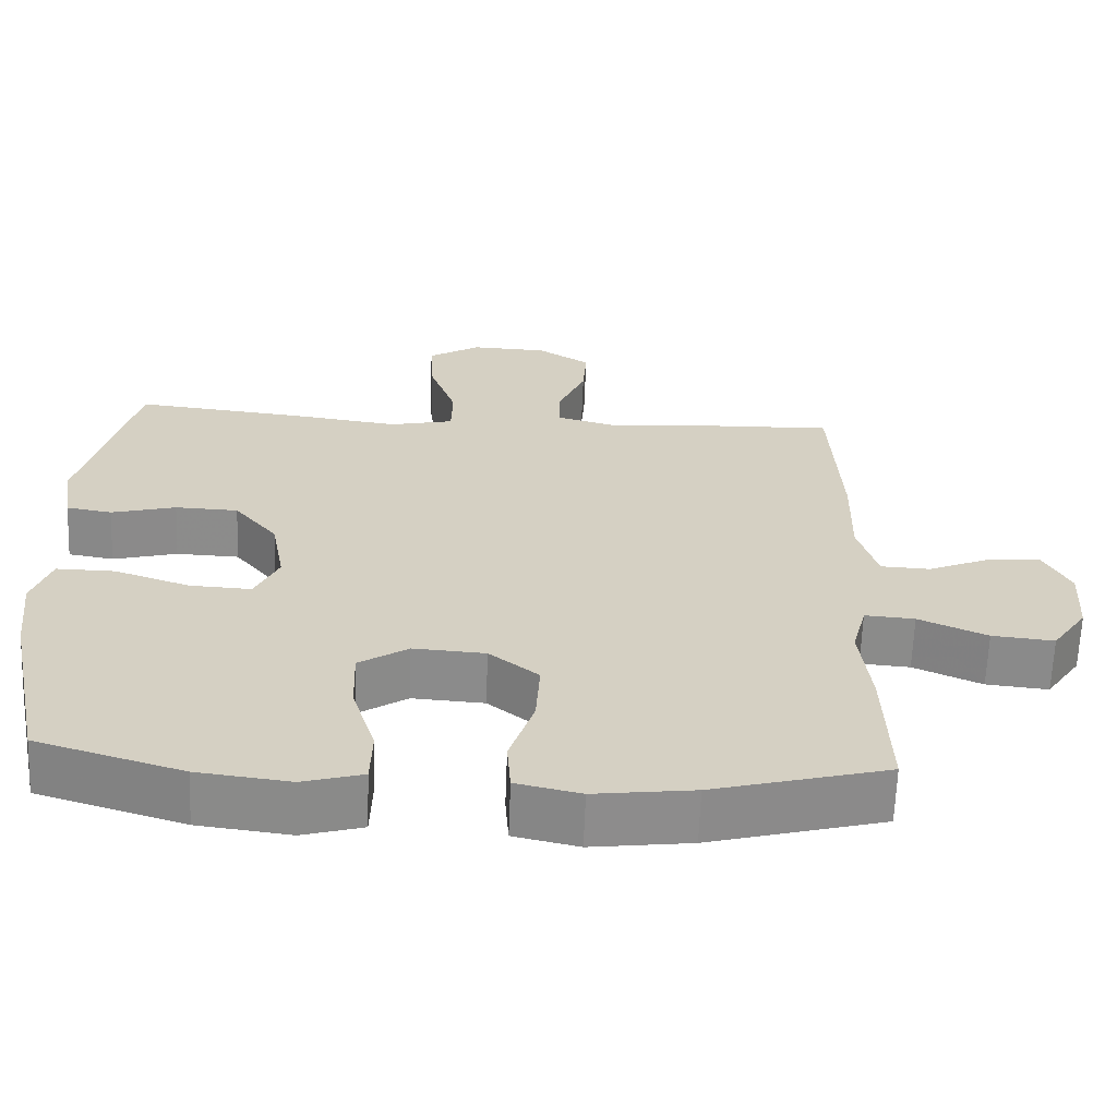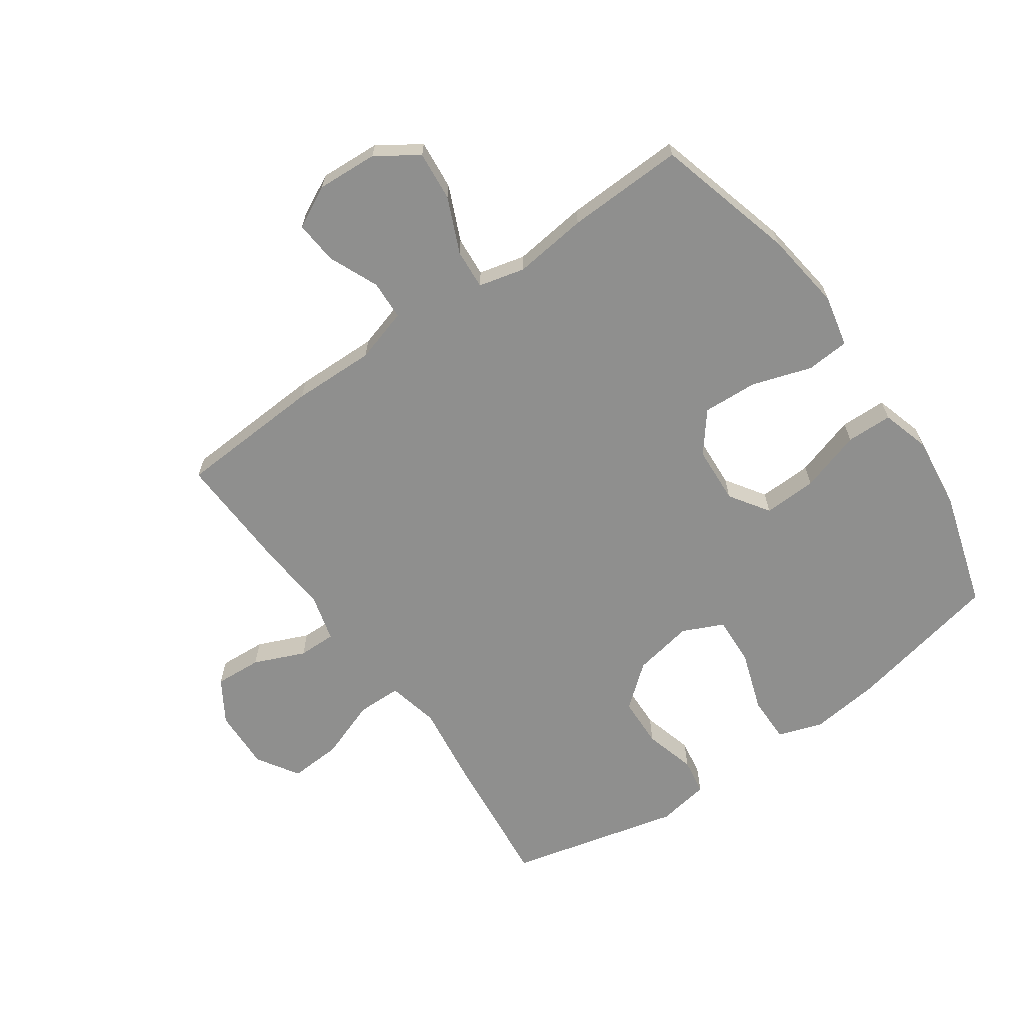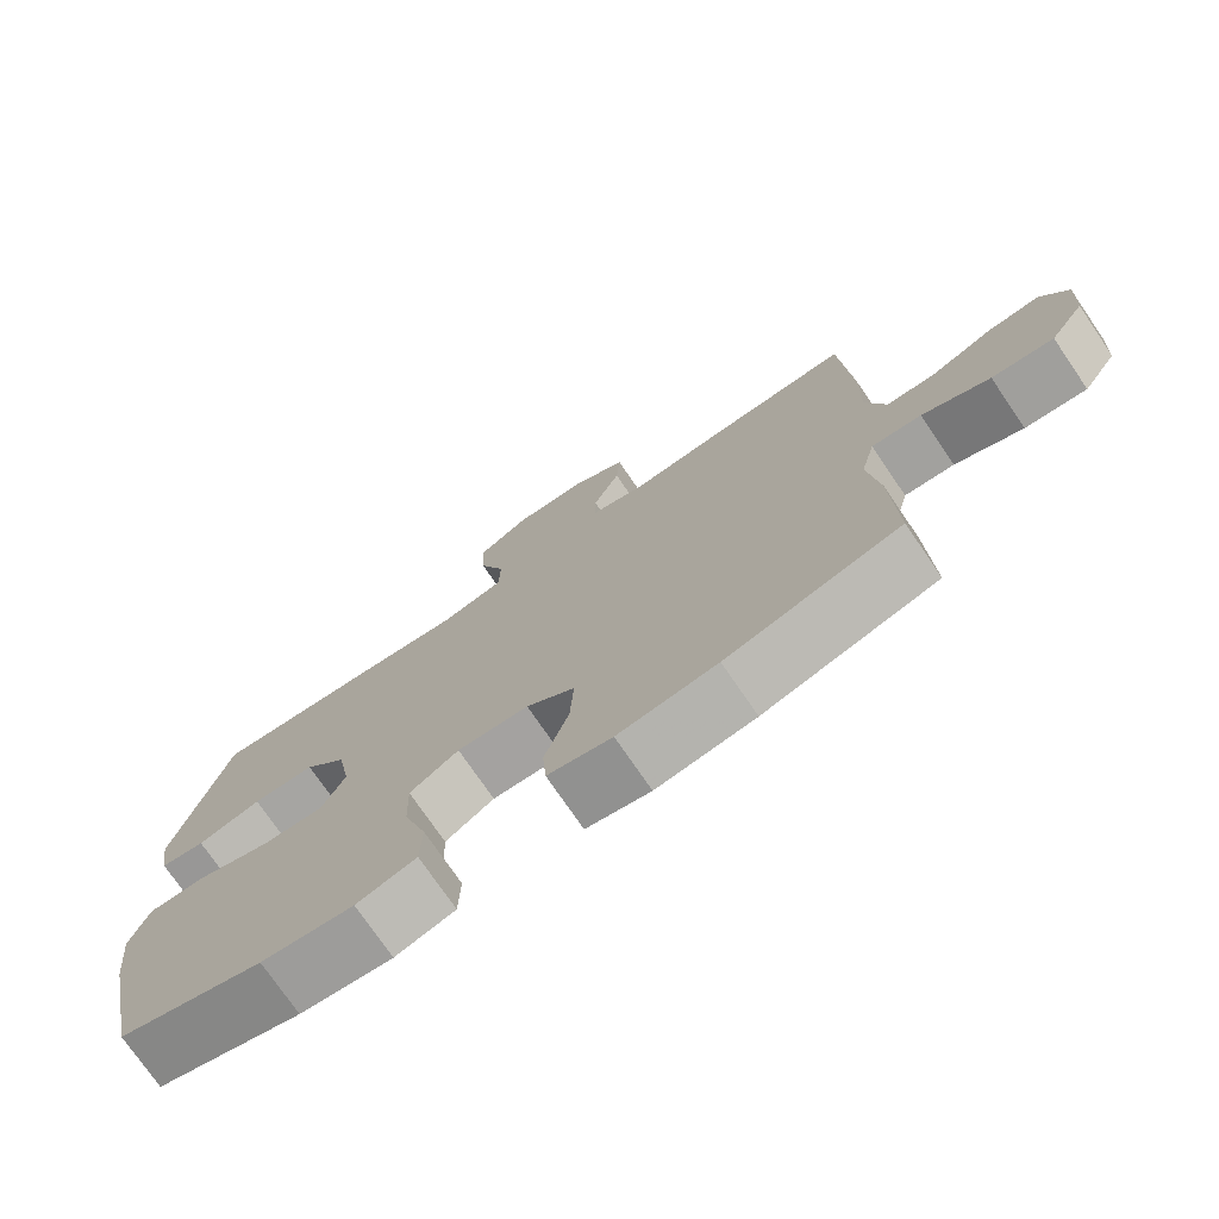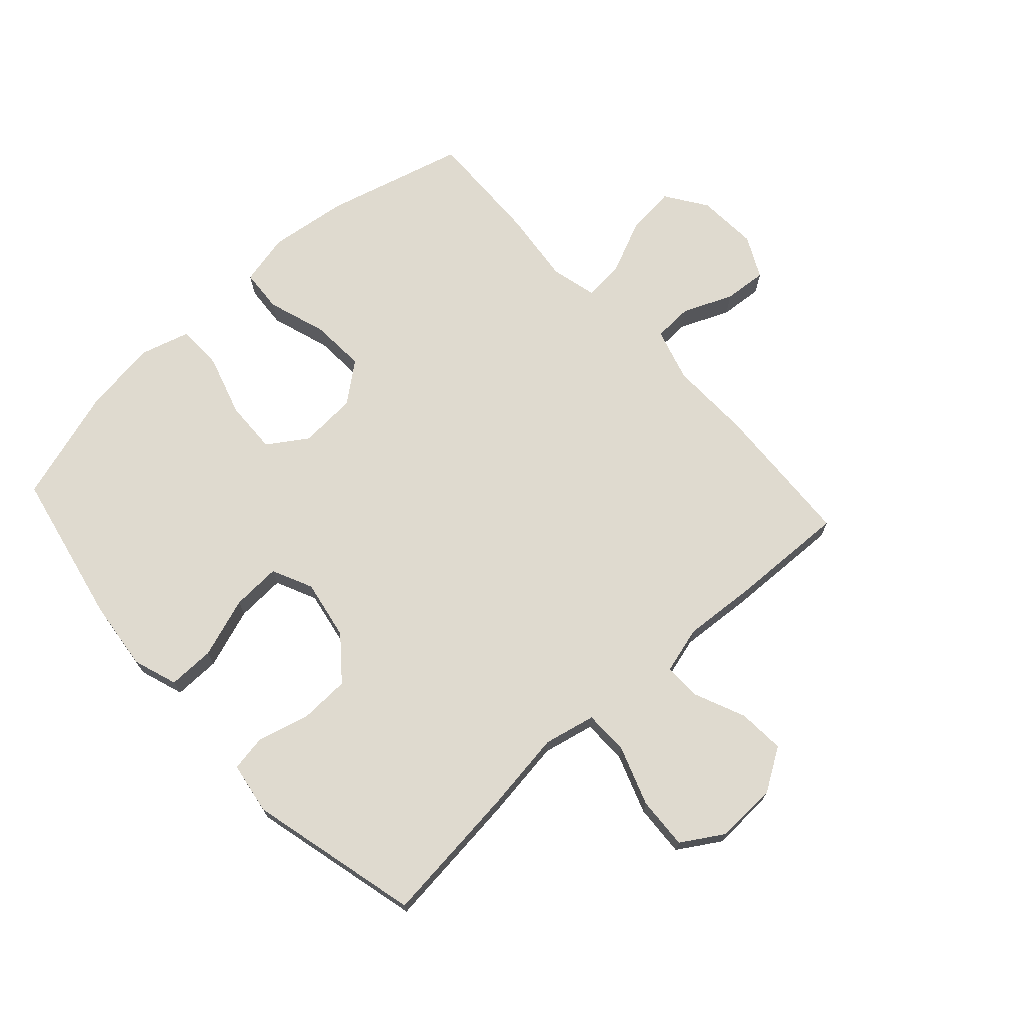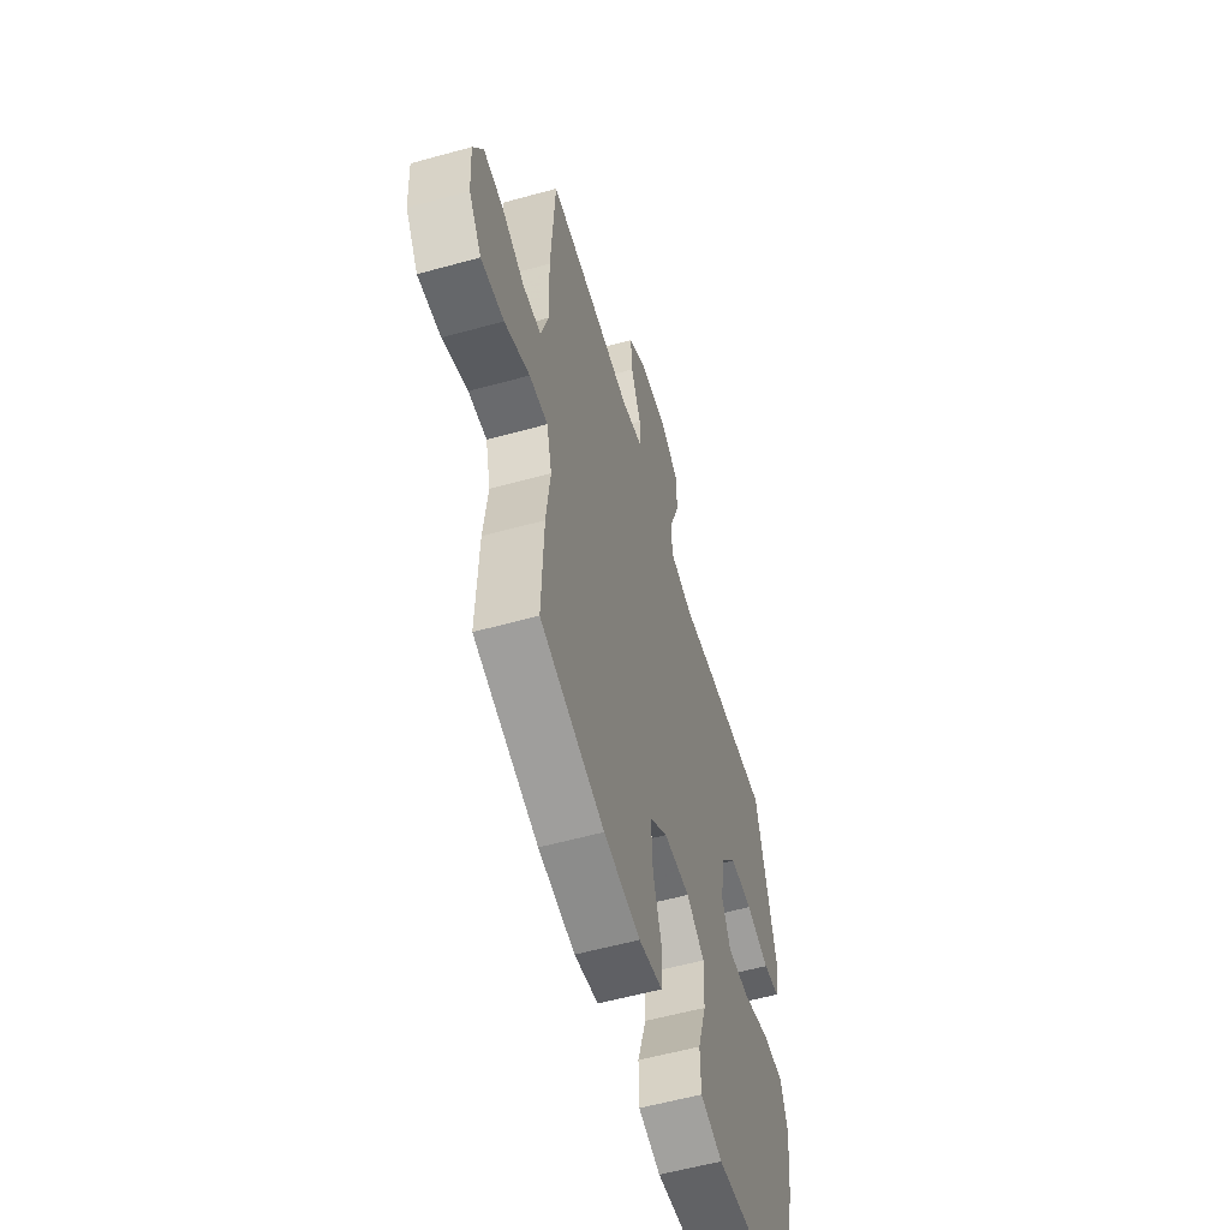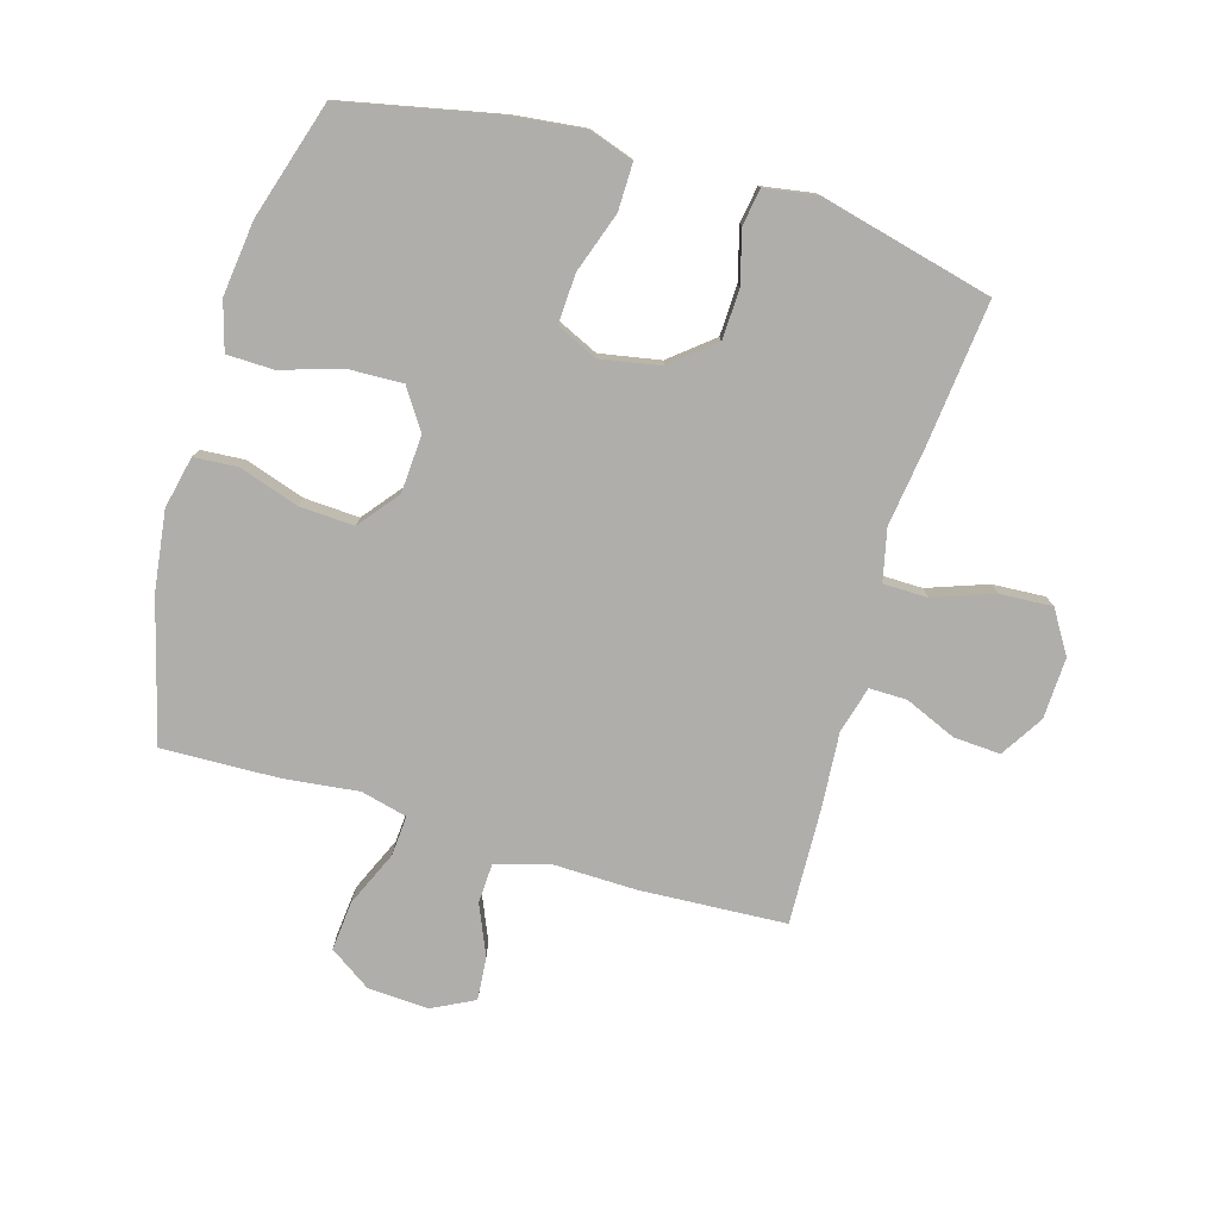
<metadata>
{"format":"obj","ext":"obj","renderer":"f3d","projection":"perspective","resolution":1024,"background":"white","views":[{"elev":-64.2,"azim":-2.2,"up":"+Z"},{"elev":-65.3,"azim":125.2,"up":"+Y"},{"elev":-75.2,"azim":34.4,"up":"+Z"},{"elev":70.8,"azim":-42.4,"up":"+Y"},{"elev":-57.2,"azim":106.1,"up":"+Z"},{"elev":-77.6,"azim":-106.3,"up":"+Y"}]}
</metadata>
<code>
v 0.5 0.07 0.5
v 0.513 0.07 0.26
v 0.51 0.07 0.124
v 0.536 0.07 0.036
v 0.601 0.07 0.033
v 0.683 0.07 0.068
v 0.754 0.07 0.074
v 0.789 0.07 0.005
v 0.783 0.07 -0.095
v 0.737 0.07 -0.163
v 0.655 0.07 -0.155
v 0.565 0.07 -0.115
v 0.499 0.07 -0.11
v 0.48 0.07 -0.186
v 0.494 0.07 -0.307
v 0.5 0.07 -0.5
v 0.27 0.07 -0.562
v 0.139 0.07 -0.579
v 0.054 0.07 -0.56
v 0.049 0.07 -0.489
v 0.081 0.07 -0.391
v 0.086 0.07 -0.301
v 0.021 0.07 -0.249
v -0.074 0.07 -0.243
v -0.139 0.07 -0.286
v -0.136 0.07 -0.374
v -0.105 0.07 -0.475
v -0.107 0.07 -0.551
v -0.186 0.07 -0.574
v -0.308 0.07 -0.559
v -0.5 0.07 -0.5
v -0.553 0.07 -0.245
v -0.566 0.07 -0.129
v -0.541 0.07 -0.056
v -0.464 0.07 -0.057
v -0.365 0.07 -0.091
v -0.284 0.07 -0.095
v -0.253 0.07 -0.028
v -0.271 0.07 0.071
v -0.328 0.07 0.141
v -0.411 0.07 0.144
v -0.496 0.07 0.121
v -0.556 0.07 0.131
v -0.57 0.07 0.217
v -0.5 0.07 0.5
v -0.266 0.07 0.475
v -0.135 0.07 0.457
v -0.05 0.07 0.476
v -0.049 0.07 0.549
v -0.084 0.07 0.647
v -0.089 0.07 0.733
v -0.02 0.07 0.776
v 0.081 0.07 0.772
v 0.151 0.07 0.728
v 0.146 0.07 0.651
v 0.11 0.07 0.567
v 0.109 0.07 0.505
v 0.186 0.07 0.484
v 0.308 0.07 0.493
v 0.5 0 0.5
v 0.513 0 0.26
v 0.51 0 0.124
v 0.536 0 0.036
v 0.601 0 0.033
v 0.683 0 0.068
v 0.754 0 0.074
v 0.789 0 0.005
v 0.783 0 -0.095
v 0.737 0 -0.163
v 0.655 0 -0.155
v 0.565 0 -0.115
v 0.499 0 -0.11
v 0.48 0 -0.186
v 0.494 0 -0.307
v 0.5 0 -0.5
v 0.27 0 -0.562
v 0.139 0 -0.579
v 0.054 0 -0.56
v 0.049 0 -0.489
v 0.081 0 -0.391
v 0.086 0 -0.301
v 0.021 0 -0.249
v -0.074 0 -0.243
v -0.139 0 -0.286
v -0.136 0 -0.374
v -0.105 0 -0.475
v -0.107 0 -0.551
v -0.186 0 -0.574
v -0.308 0 -0.559
v -0.5 0 -0.5
v -0.553 0 -0.245
v -0.566 0 -0.129
v -0.541 0 -0.056
v -0.464 0 -0.057
v -0.365 0 -0.091
v -0.284 0 -0.095
v -0.253 0 -0.028
v -0.271 0 0.071
v -0.328 0 0.141
v -0.411 0 0.144
v -0.496 0 0.121
v -0.556 0 0.131
v -0.57 0 0.217
v -0.5 0 0.5
v -0.266 0 0.475
v -0.135 0 0.457
v -0.05 0 0.476
v -0.049 0 0.549
v -0.084 0 0.647
v -0.089 0 0.733
v -0.02 0 0.776
v 0.081 0 0.772
v 0.151 0 0.728
v 0.146 0 0.651
v 0.11 0 0.567
v 0.109 0 0.505
v 0.186 0 0.484
v 0.308 0 0.493
f 1 2 3
f 59 1 3
f 58 59 3
f 57 58 3 4
f 54 55 56
f 53 54 56
f 52 53 56
f 51 52 56
f 50 51 56
f 49 50 56
f 48 49 56 57
f 47 48 57 4
f 45 46 47
f 44 45 47
f 43 44 47
f 42 43 47
f 41 42 47
f 40 41 47
f 39 40 47 4
f 34 35 36
f 33 34 36
f 32 33 36
f 31 32 36
f 30 31 36
f 29 30 36
f 28 29 36
f 27 28 36
f 26 27 36
f 25 26 36 37
f 24 25 37 38
f 19 20 21
f 18 19 21
f 17 18 21
f 16 17 21
f 15 16 21
f 14 15 21
f 13 14 21 22
f 10 11 12
f 9 10 12
f 8 9 12
f 7 8 12
f 6 7 12
f 5 6 12
f 5 12 13
f 4 5 13
f 39 4 13
f 38 39 13
f 24 38 13
f 23 24 13
f 13 22 23
f 62 61 60
f 62 60 118
f 62 118 117
f 63 62 117 116
f 115 114 113
f 115 113 112
f 115 112 111
f 115 111 110
f 115 110 109
f 115 109 108
f 116 115 108 107
f 63 116 107 106
f 106 105 104
f 106 104 103
f 106 103 102
f 106 102 101
f 106 101 100
f 106 100 99
f 63 106 99 98
f 95 94 93
f 95 93 92
f 95 92 91
f 95 91 90
f 95 90 89
f 95 89 88
f 95 88 87
f 95 87 86
f 95 86 85
f 96 95 85 84
f 97 96 84 83
f 80 79 78
f 80 78 77
f 80 77 76
f 80 76 75
f 80 75 74
f 80 74 73
f 81 80 73 72
f 71 70 69
f 71 69 68
f 71 68 67
f 71 67 66
f 71 66 65
f 71 65 64
f 72 71 64
f 72 64 63
f 72 63 98
f 72 98 97
f 72 97 83
f 72 83 82
f 82 81 72
f 1 60 61 2
f 2 61 62 3
f 3 62 63 4
f 4 63 64 5
f 5 64 65 6
f 6 65 66 7
f 7 66 67 8
f 8 67 68 9
f 9 68 69 10
f 10 69 70 11
f 11 70 71 12
f 12 71 72 13
f 13 72 73 14
f 14 73 74 15
f 15 74 75 16
f 16 75 76 17
f 17 76 77 18
f 18 77 78 19
f 19 78 79 20
f 20 79 80 21
f 21 80 81 22
f 22 81 82 23
f 23 82 83 24
f 24 83 84 25
f 25 84 85 26
f 26 85 86 27
f 27 86 87 28
f 28 87 88 29
f 29 88 89 30
f 30 89 90 31
f 31 90 91 32
f 32 91 92 33
f 33 92 93 34
f 34 93 94 35
f 35 94 95 36
f 36 95 96 37
f 37 96 97 38
f 38 97 98 39
f 39 98 99 40
f 40 99 100 41
f 41 100 101 42
f 42 101 102 43
f 43 102 103 44
f 44 103 104 45
f 45 104 105 46
f 46 105 106 47
f 47 106 107 48
f 48 107 108 49
f 49 108 109 50
f 50 109 110 51
f 51 110 111 52
f 52 111 112 53
f 53 112 113 54
f 54 113 114 55
f 55 114 115 56
f 56 115 116 57
f 57 116 117 58
f 58 117 118 59
f 59 118 60 1

</code>
